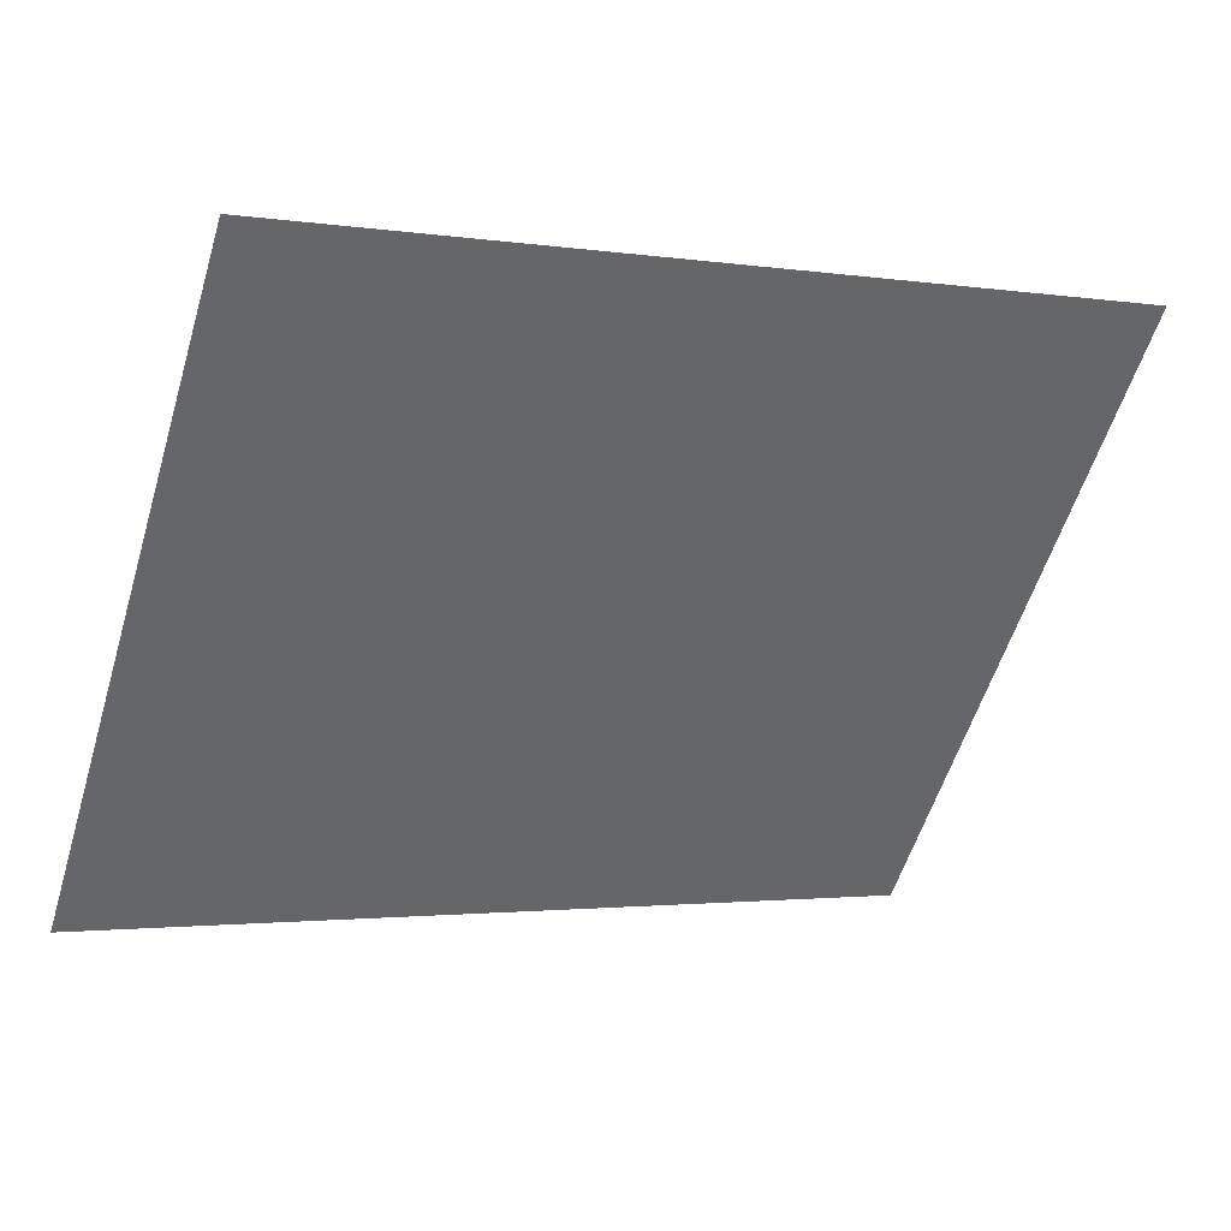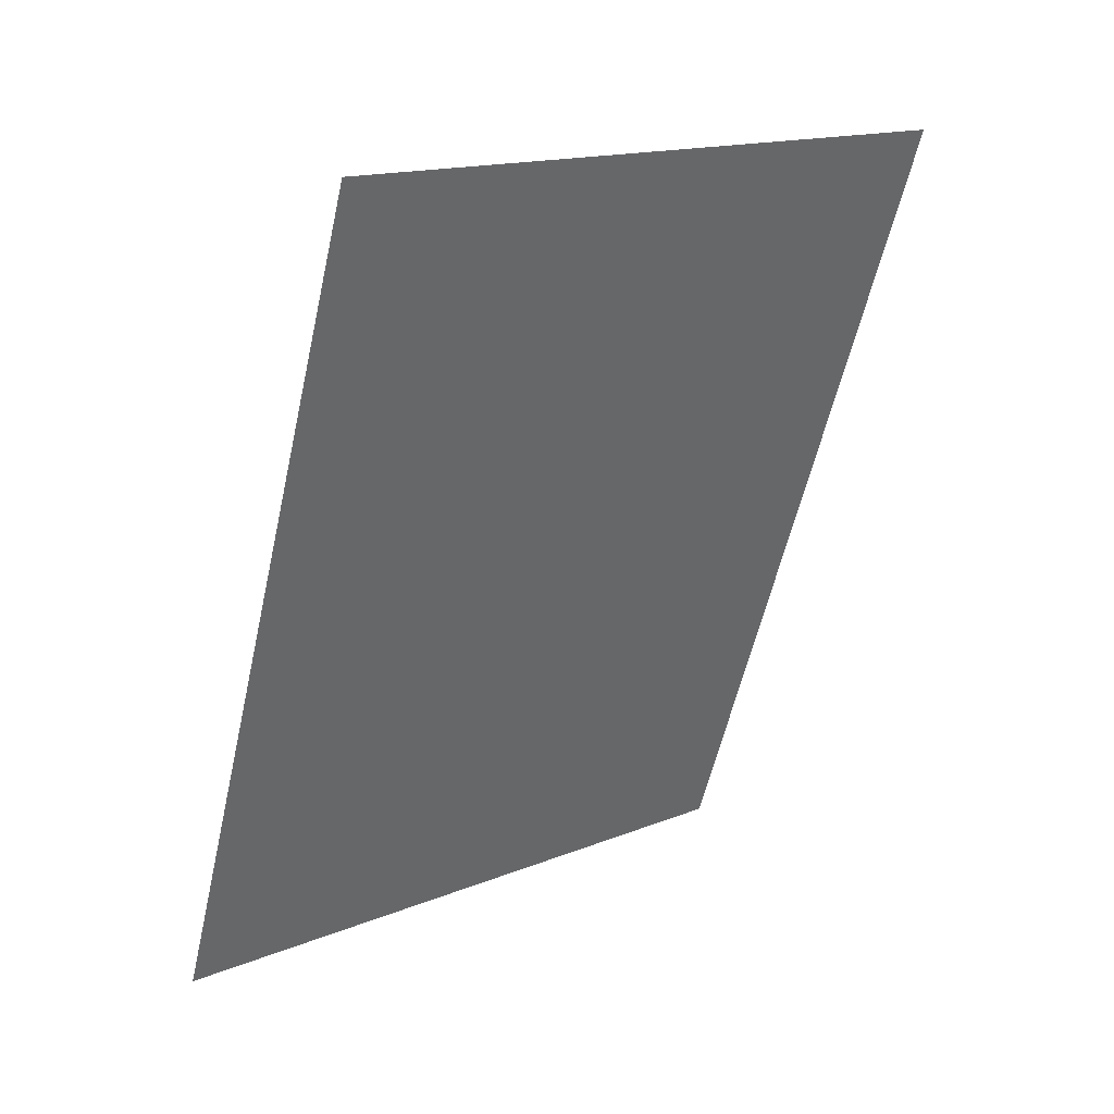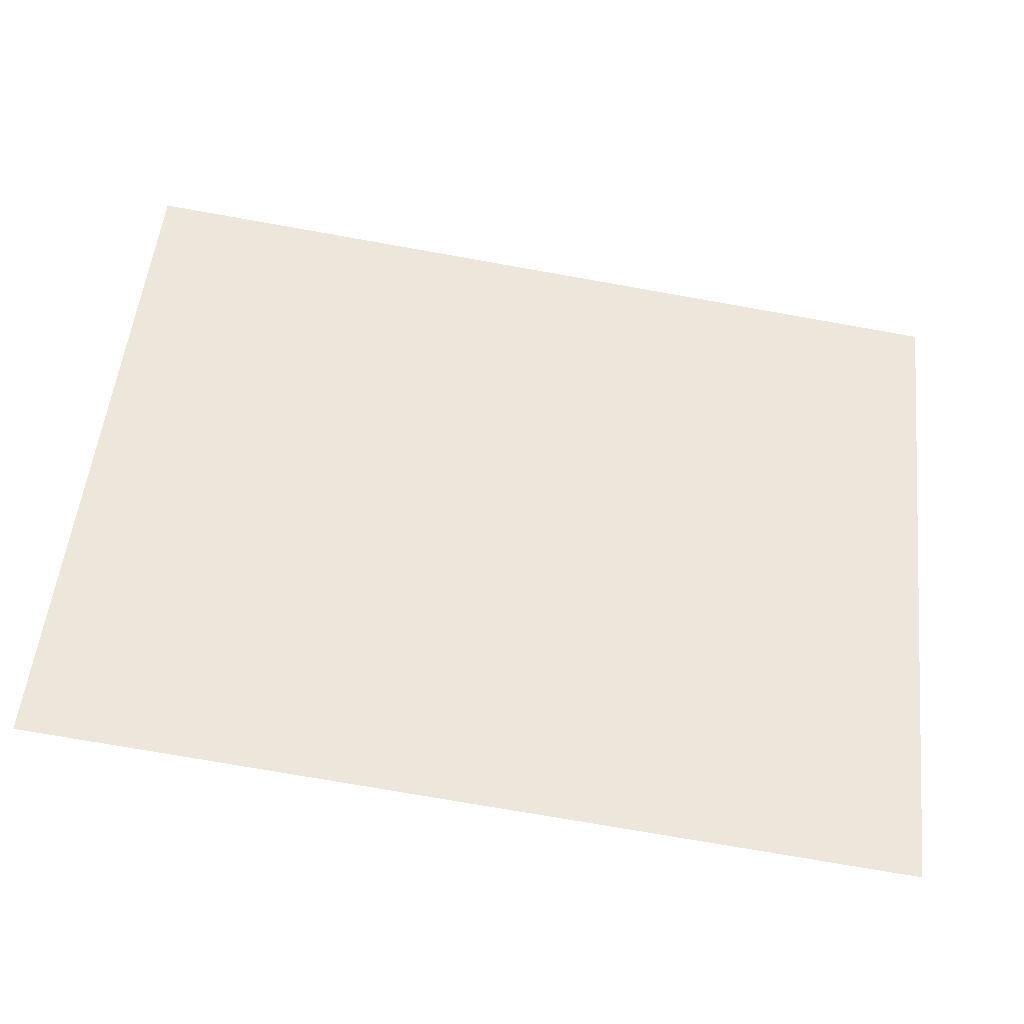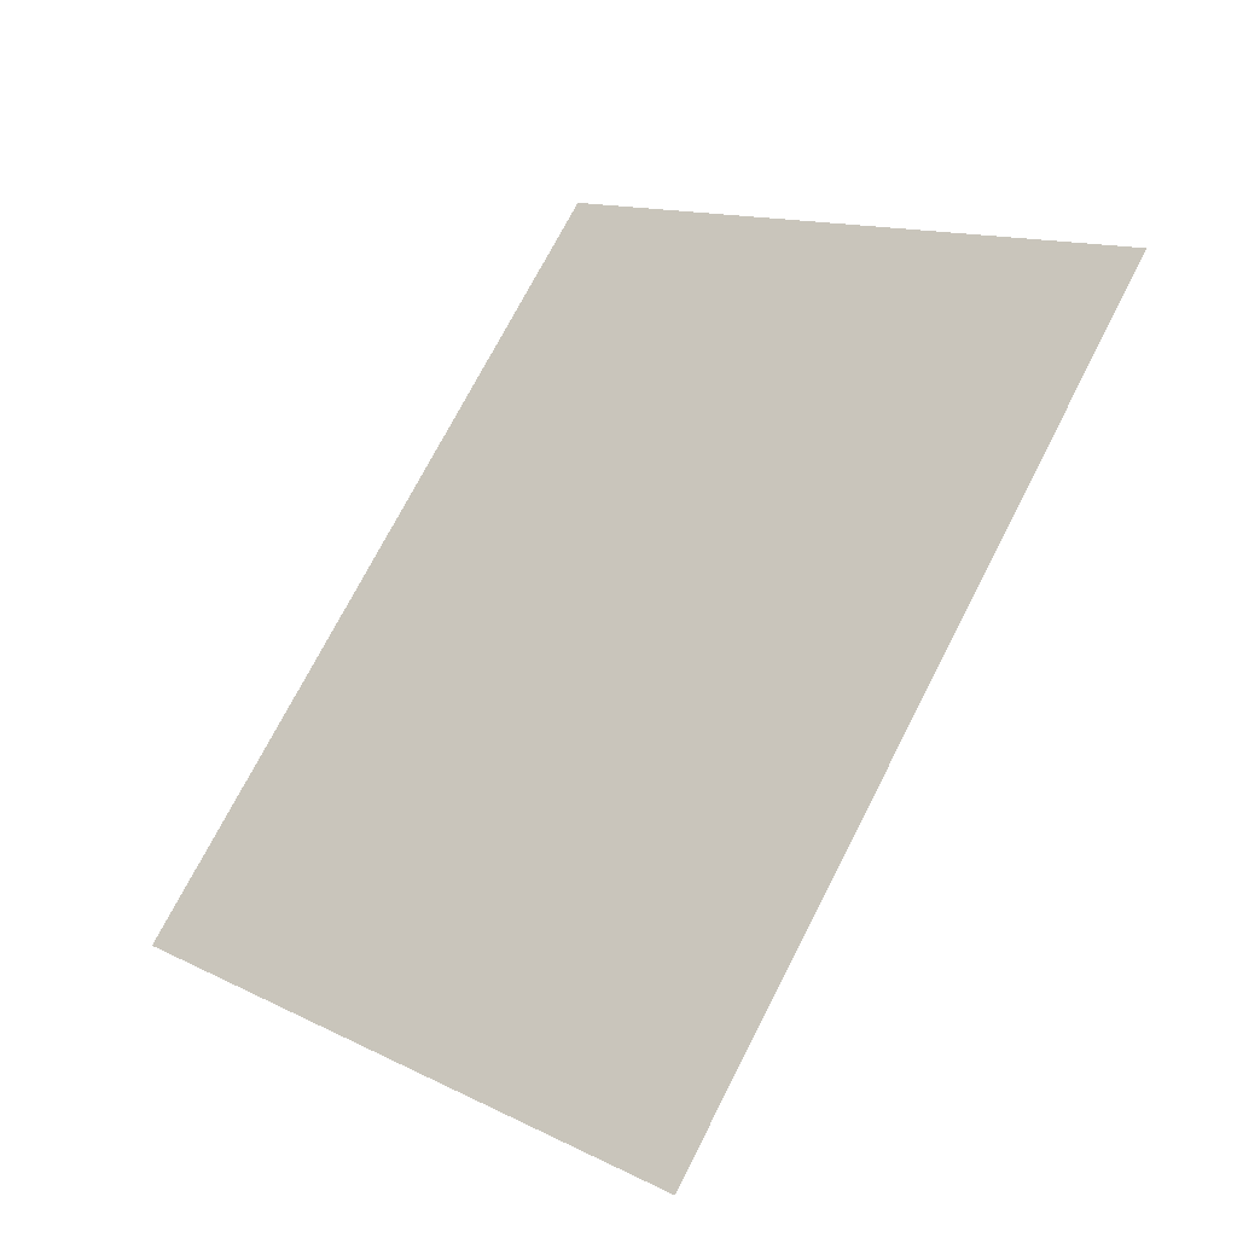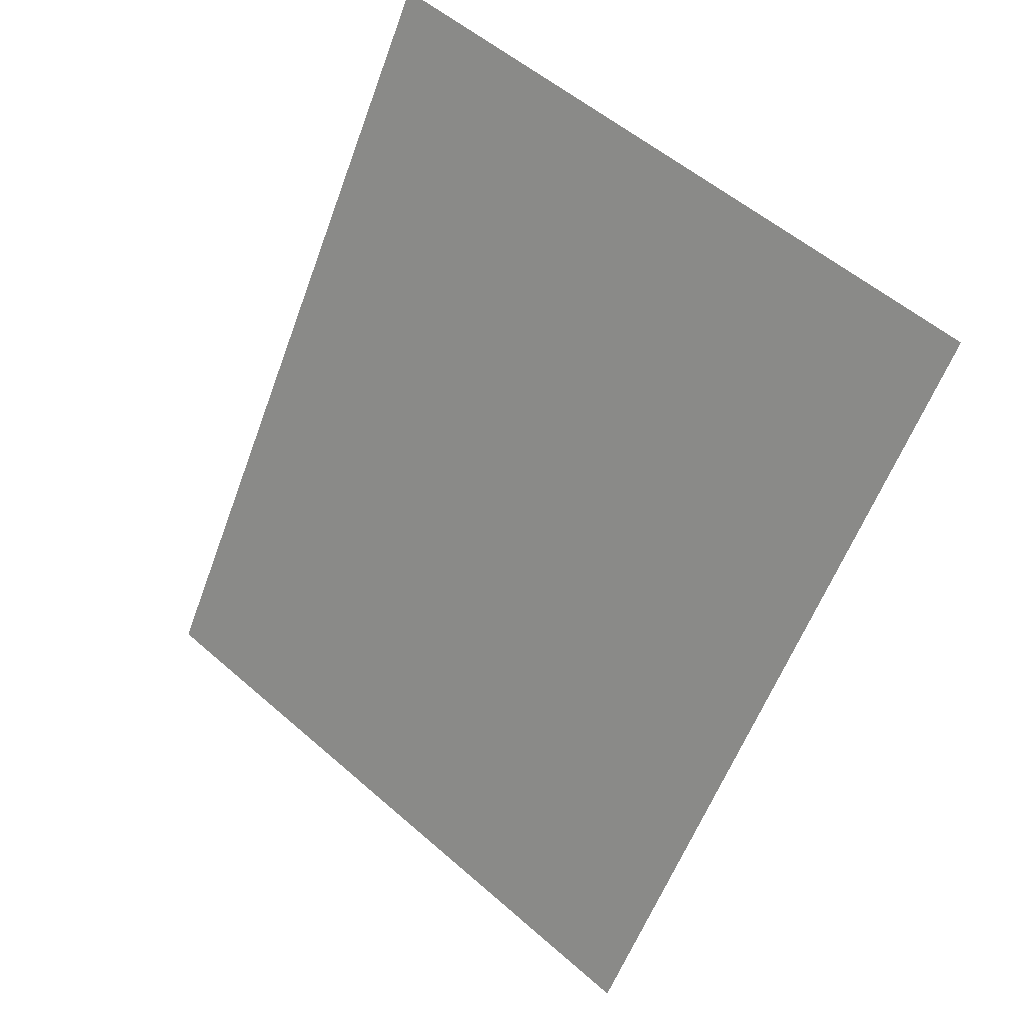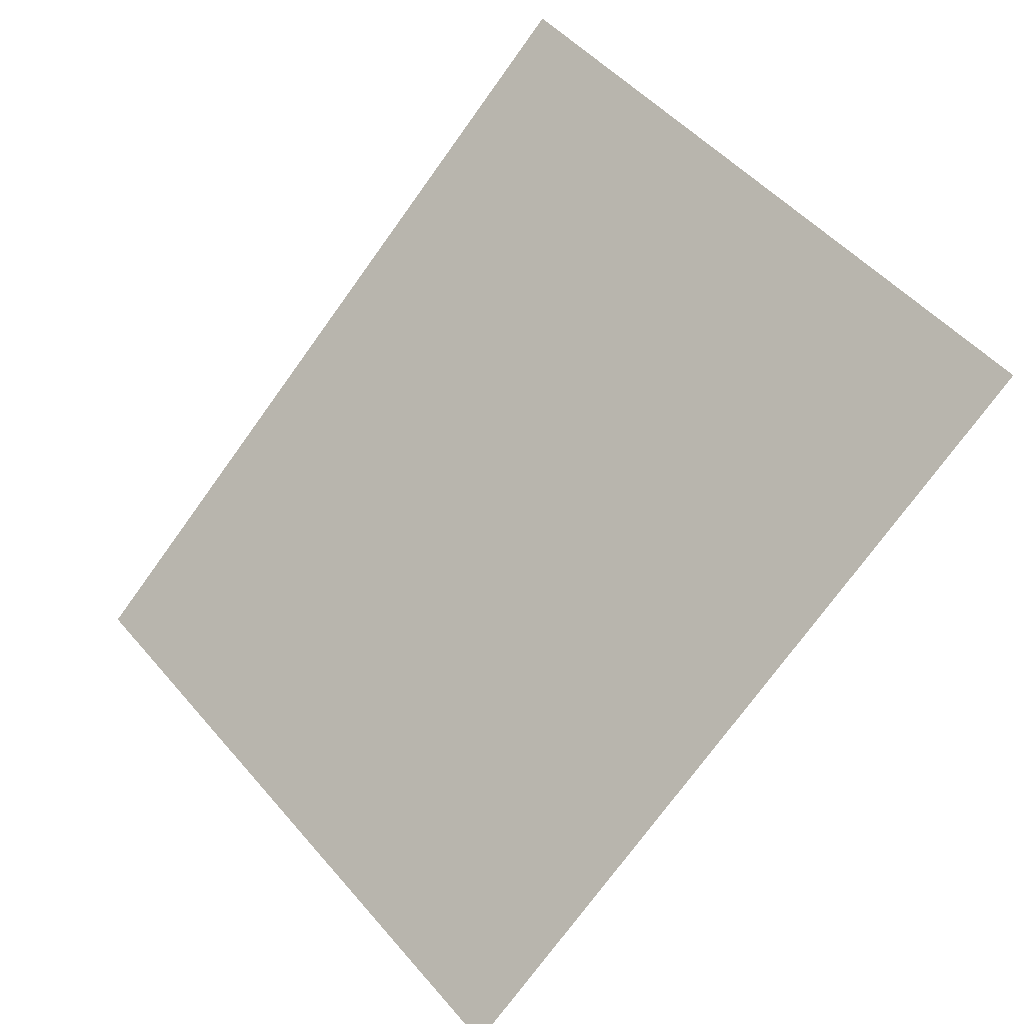
<metadata>
{"format":"obj","ext":"obj","renderer":"f3d","projection":"perspective","resolution":1024,"background":"white","views":[{"elev":-2.0,"azim":-28.2,"up":"+Y"},{"elev":-58.4,"azim":77.2,"up":"+Z"},{"elev":-74.9,"azim":-10.0,"up":"+Y"},{"elev":73.8,"azim":117.4,"up":"+Z"},{"elev":-58.0,"azim":-110.1,"up":"+Z"},{"elev":-74.9,"azim":-125.9,"up":"+Z"}]}
</metadata>
<code>
o #ID672
v -0.09215 -0.151 -0.2541
v -0.1804 -0.0956 -0.2106
v -0.09215 -0.0956 -0.2106
v -0.1804 -0.151 -0.2541
v -0.1804 -0.151 -0.2541
v -0.09215 -0.151 -0.2541
v -0.1804 -0.0956 -0.2106
v -0.09215 -0.0956 -0.2106
f 1 2 3
f 2 1 4
f 5 6 7
f 8 7 6

</code>
